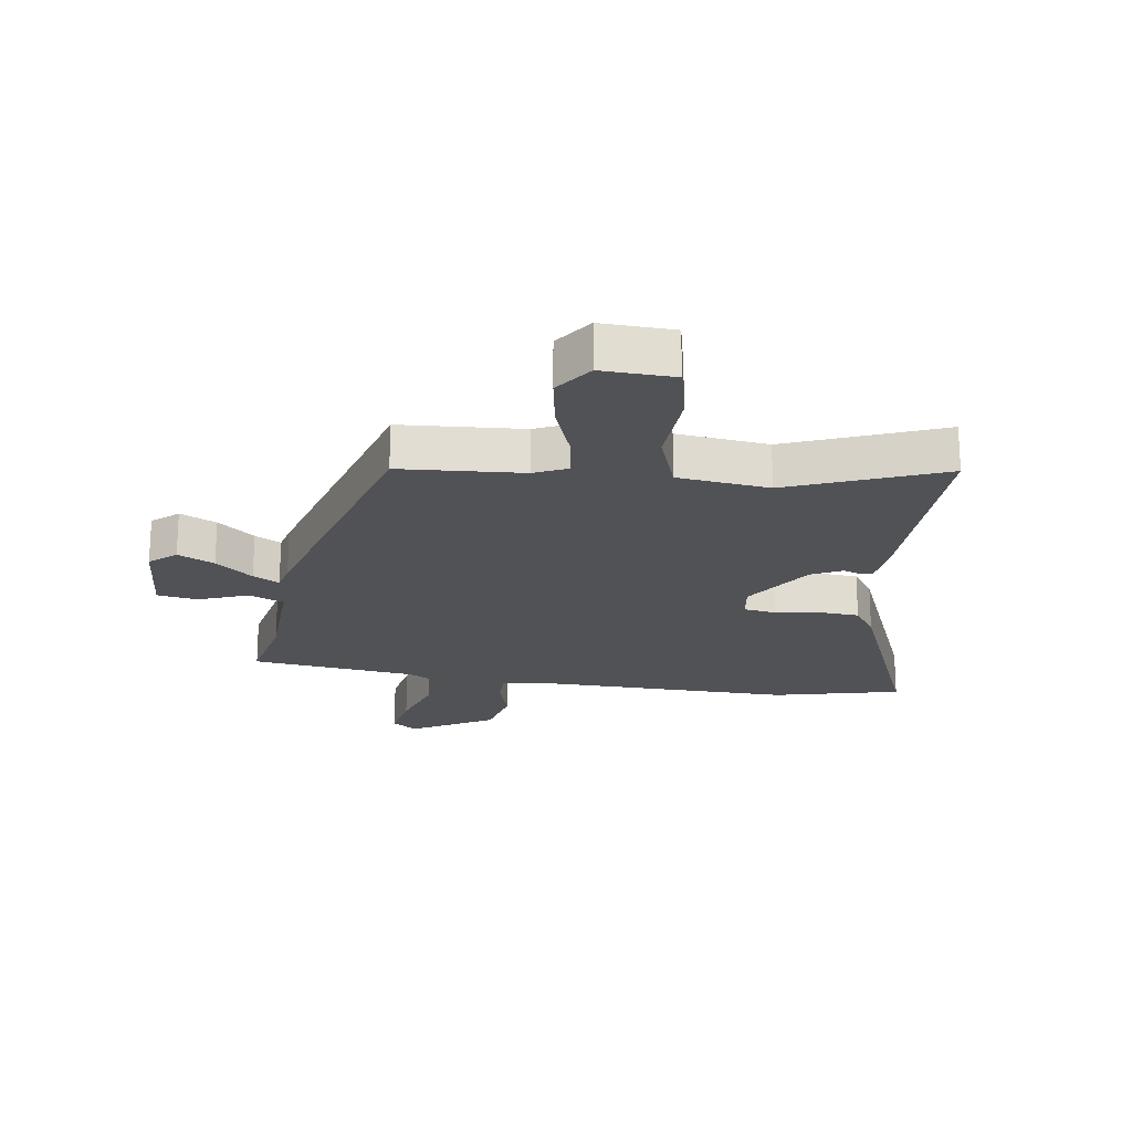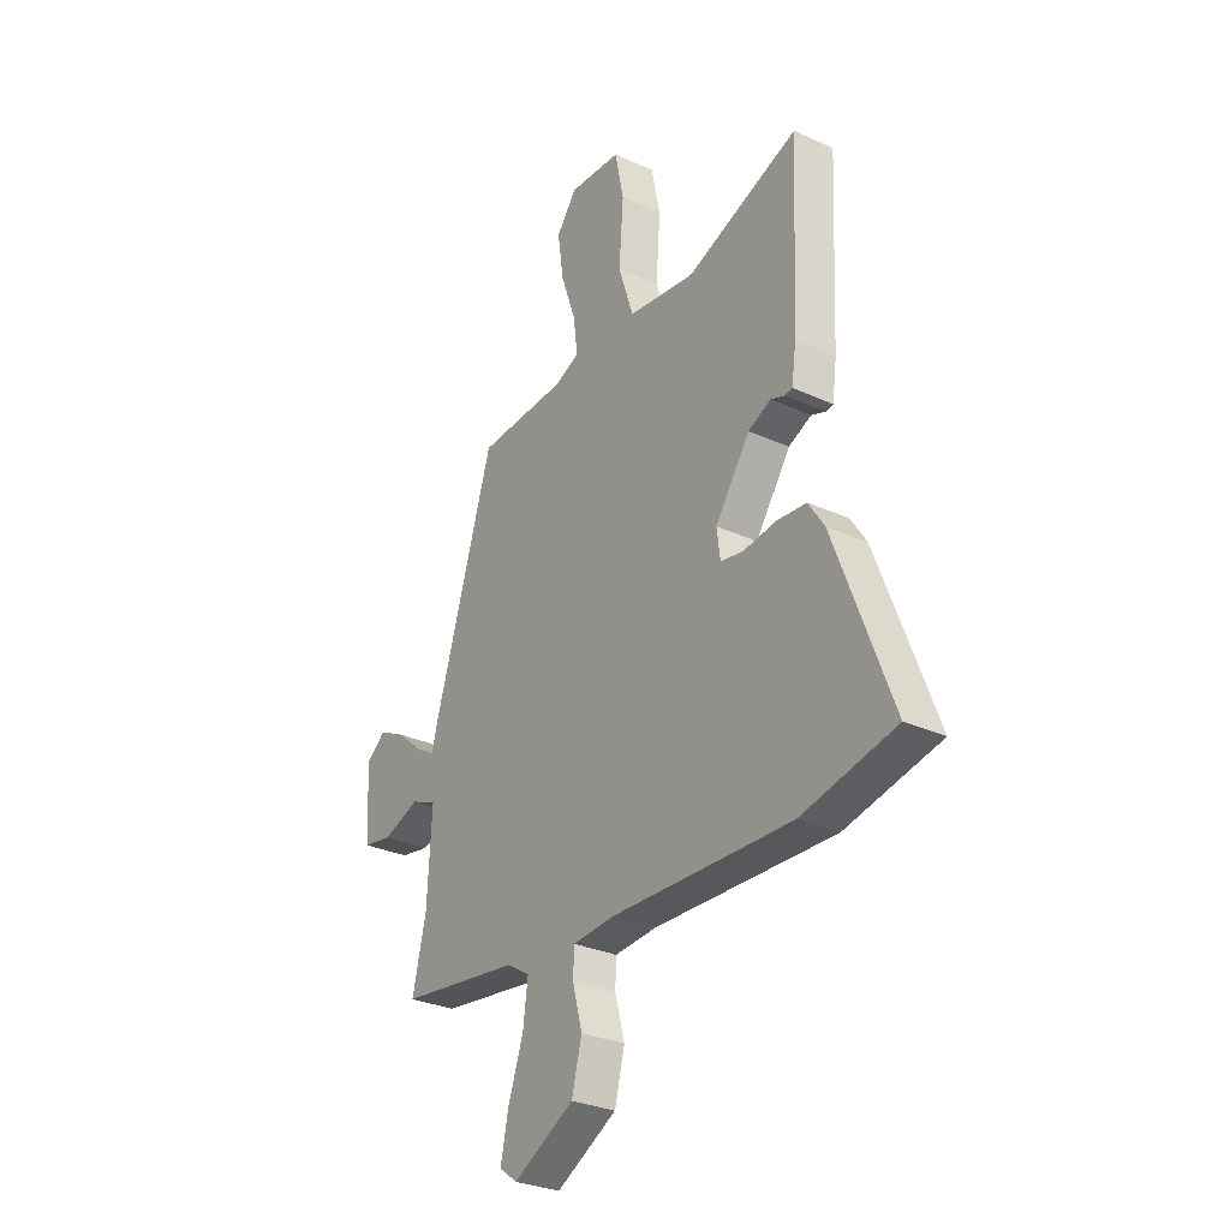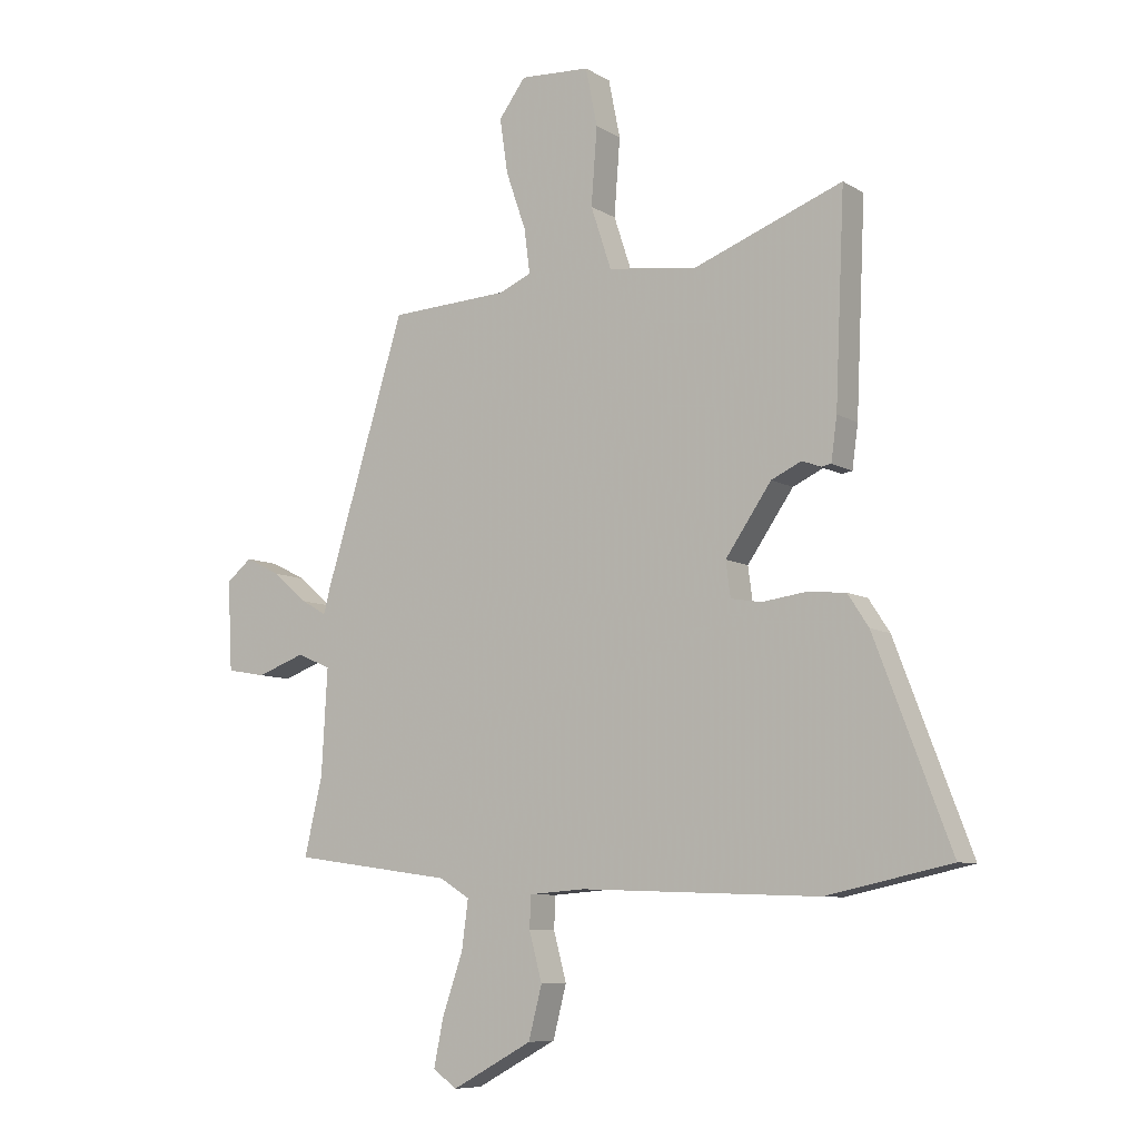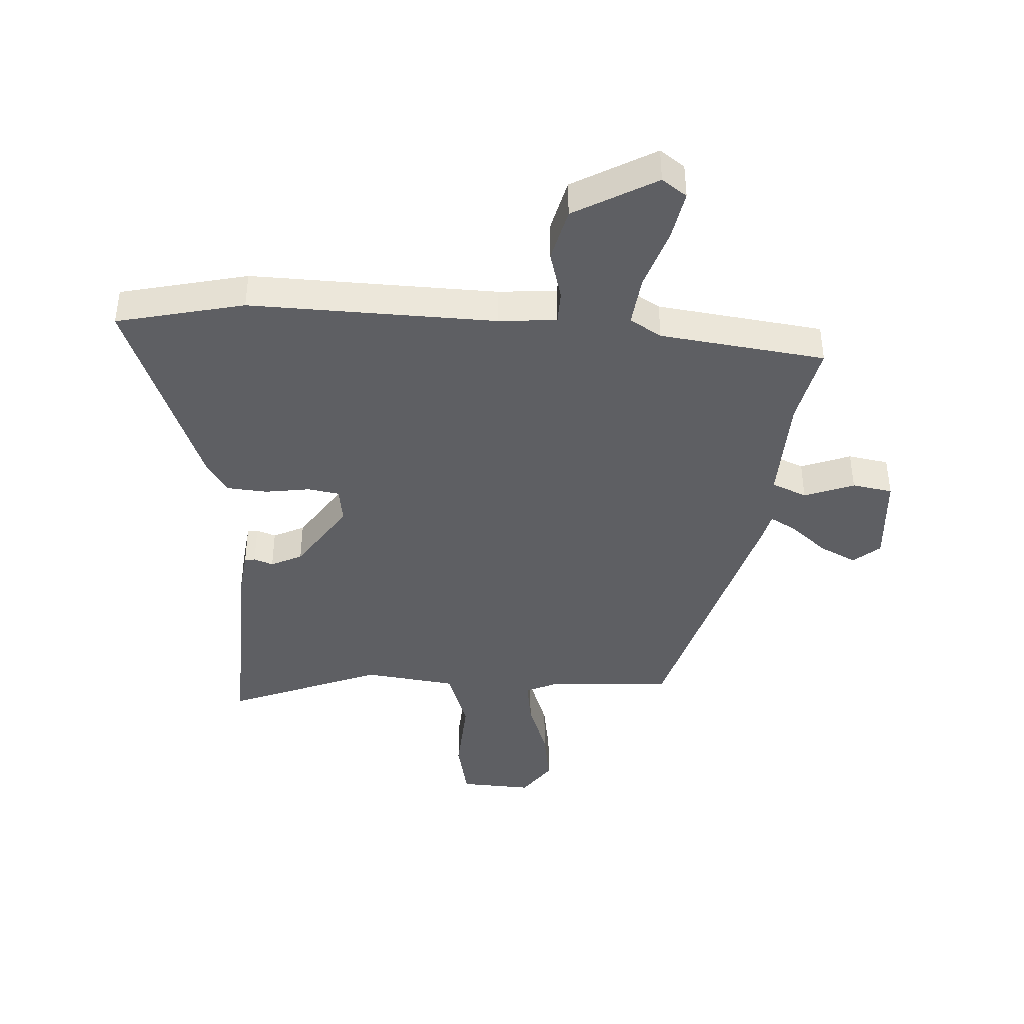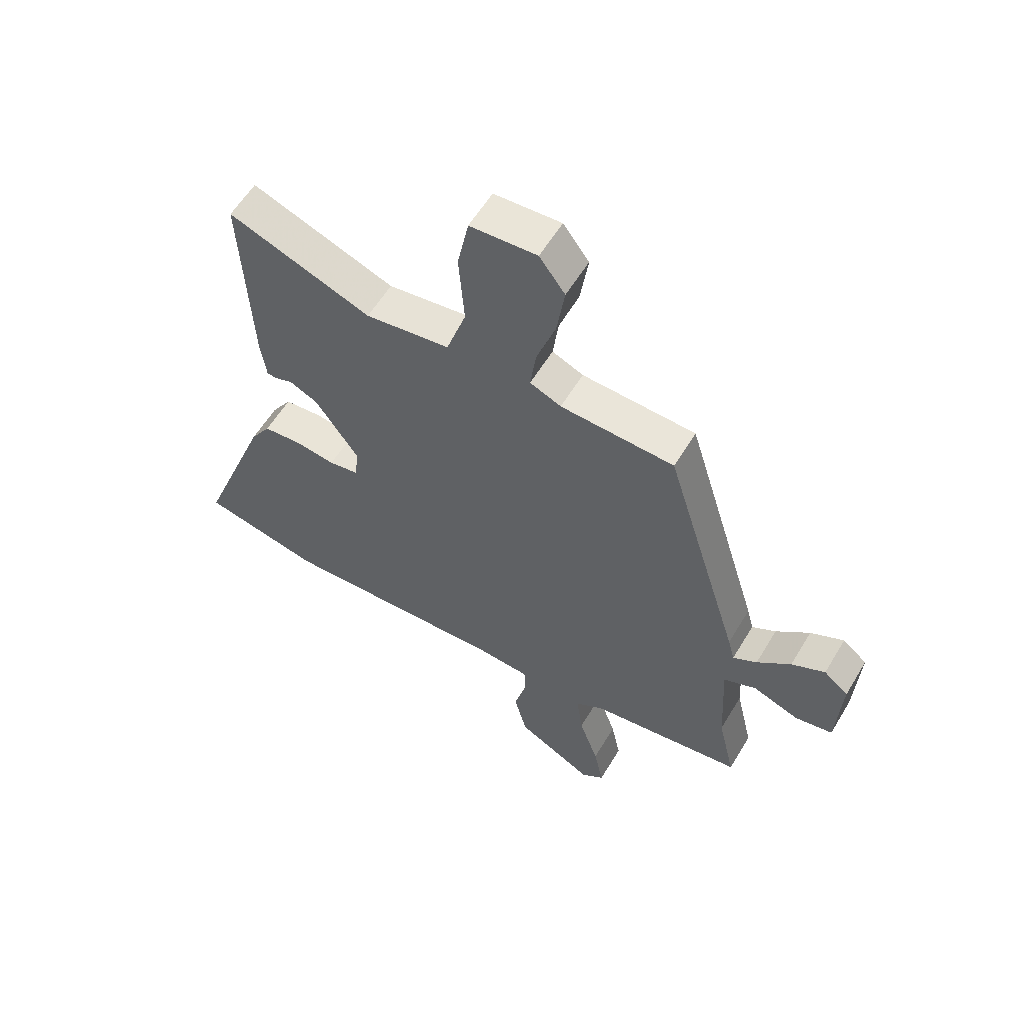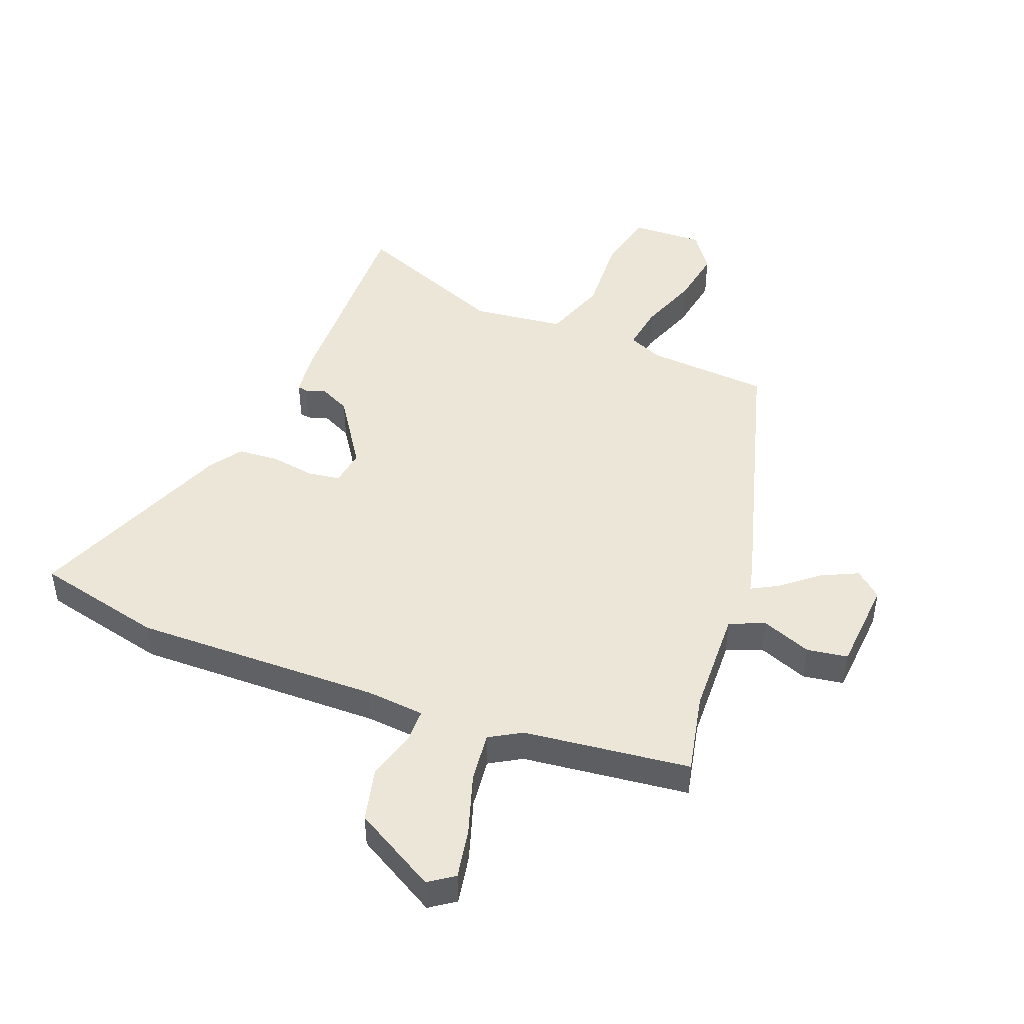
<metadata>
{"format":"obj","ext":"obj","renderer":"f3d","projection":"perspective","resolution":1024,"background":"white","views":[{"elev":-21.0,"azim":-7.2,"up":"+Y"},{"elev":-29.5,"azim":56.0,"up":"+Z"},{"elev":-8.2,"azim":32.6,"up":"+Z"},{"elev":-41.8,"azim":177.2,"up":"+Y"},{"elev":58.4,"azim":-149.2,"up":"+Z"},{"elev":46.3,"azim":-157.6,"up":"+Y"}]}
</metadata>
<code>
v -0.52 0.07 -0.442
v -0.489 0.07 -0.309
v -0.479 0.07 -0.13
v -0.537 0.07 -0.105
v -0.62 0.07 -0.135
v -0.687 0.07 -0.123
v -0.695 0.07 0.03
v -0.651 0.07 0.066
v -0.591 0.07 0.036
v -0.531 0.07 -0.015
v -0.488 0.07 -0.04
v -0.476 0.07 0.006
v -0.339 0.07 0.451
v -0.135 0.07 0.461
v -0.079 0.07 0.485
v -0.089 0.07 0.561
v -0.123 0.07 0.659
v -0.137 0.07 0.753
v -0.091 0.07 0.815
v 0.029 0.07 0.808
v 0.049 0.07 0.709
v 0.039 0.07 0.577
v 0.074 0.07 0.471
v 0.226 0.07 0.45
v 0.483 0.07 0.547
v 0.467 0.07 0.193
v 0.457 0.07 0.12
v 0.44 0.07 0.117
v 0.408 0.07 0.129
v 0.356 0.07 0.105
v 0.277 0.07 -0.009
v 0.285 0.07 -0.069
v 0.338 0.07 -0.078
v 0.412 0.07 -0.068
v 0.479 0.07 -0.074
v 0.515 0.07 -0.129
v 0.645 0.07 -0.469
v 0.432 0.07 -0.515
v 0.023 0.07 -0.5
v -0.074 0.07 -0.507
v -0.076 0.07 -0.562
v -0.054 0.07 -0.644
v -0.077 0.07 -0.733
v -0.215 0.07 -0.808
v -0.256 0.07 -0.778
v -0.239 0.07 -0.696
v -0.204 0.07 -0.595
v -0.193 0.07 -0.512
v -0.245 0.07 -0.48
v -0.52 0 -0.442
v -0.489 0 -0.309
v -0.479 0 -0.13
v -0.537 0 -0.105
v -0.62 0 -0.135
v -0.687 0 -0.123
v -0.695 0 0.03
v -0.651 0 0.066
v -0.591 0 0.036
v -0.531 0 -0.015
v -0.488 0 -0.04
v -0.476 0 0.006
v -0.339 0 0.451
v -0.135 0 0.461
v -0.079 0 0.485
v -0.089 0 0.561
v -0.123 0 0.659
v -0.137 0 0.753
v -0.091 0 0.815
v 0.029 0 0.808
v 0.049 0 0.709
v 0.039 0 0.577
v 0.074 0 0.471
v 0.226 0 0.45
v 0.483 0 0.547
v 0.467 0 0.193
v 0.457 0 0.12
v 0.44 0 0.117
v 0.408 0 0.129
v 0.356 0 0.105
v 0.277 0 -0.009
v 0.285 0 -0.069
v 0.338 0 -0.078
v 0.412 0 -0.068
v 0.479 0 -0.074
v 0.515 0 -0.129
v 0.645 0 -0.469
v 0.432 0 -0.515
v 0.023 0 -0.5
v -0.074 0 -0.507
v -0.076 0 -0.562
v -0.054 0 -0.644
v -0.077 0 -0.733
v -0.215 0 -0.808
v -0.256 0 -0.778
v -0.239 0 -0.696
v -0.204 0 -0.595
v -0.193 0 -0.512
v -0.245 0 -0.48
f 45 46 47
f 44 45 47
f 43 44 47
f 42 43 47
f 41 42 47
f 40 41 47 48
f 39 40 48 49
f 49 1 2
f 39 49 2
f 38 39 2
f 37 38 2
f 36 37 2
f 35 36 2
f 34 35 2
f 33 34 2
f 27 28 29
f 26 27 29
f 25 26 29
f 24 25 29
f 23 24 29 30
f 20 21 22
f 19 20 22
f 18 19 22
f 17 18 22
f 16 17 22
f 15 16 22 23
f 23 30 31
f 15 23 31
f 14 15 31
f 14 31 32
f 13 14 32
f 12 13 32
f 11 12 32
f 8 9 10
f 7 8 10
f 6 7 10
f 5 6 10
f 4 5 10
f 32 33 2 3
f 11 32 3 4
f 4 10 11
f 96 95 94
f 96 94 93
f 96 93 92
f 96 92 91
f 96 91 90
f 97 96 90 89
f 98 97 89 88
f 51 50 98
f 51 98 88
f 51 88 87
f 51 87 86
f 51 86 85
f 51 85 84
f 51 84 83
f 51 83 82
f 78 77 76
f 78 76 75
f 78 75 74
f 78 74 73
f 79 78 73 72
f 71 70 69
f 71 69 68
f 71 68 67
f 71 67 66
f 71 66 65
f 72 71 65 64
f 80 79 72
f 80 72 64
f 80 64 63
f 81 80 63
f 81 63 62
f 81 62 61
f 81 61 60
f 59 58 57
f 59 57 56
f 59 56 55
f 59 55 54
f 59 54 53
f 52 51 82 81
f 53 52 81 60
f 60 59 53
f 1 50 51 2
f 2 51 52 3
f 3 52 53 4
f 4 53 54 5
f 5 54 55 6
f 6 55 56 7
f 7 56 57 8
f 8 57 58 9
f 9 58 59 10
f 10 59 60 11
f 11 60 61 12
f 12 61 62 13
f 13 62 63 14
f 14 63 64 15
f 15 64 65 16
f 16 65 66 17
f 17 66 67 18
f 18 67 68 19
f 19 68 69 20
f 20 69 70 21
f 21 70 71 22
f 22 71 72 23
f 23 72 73 24
f 24 73 74 25
f 25 74 75 26
f 26 75 76 27
f 27 76 77 28
f 28 77 78 29
f 29 78 79 30
f 30 79 80 31
f 31 80 81 32
f 32 81 82 33
f 33 82 83 34
f 34 83 84 35
f 35 84 85 36
f 36 85 86 37
f 37 86 87 38
f 38 87 88 39
f 39 88 89 40
f 40 89 90 41
f 41 90 91 42
f 42 91 92 43
f 43 92 93 44
f 44 93 94 45
f 45 94 95 46
f 46 95 96 47
f 47 96 97 48
f 48 97 98 49
f 49 98 50 1

</code>
